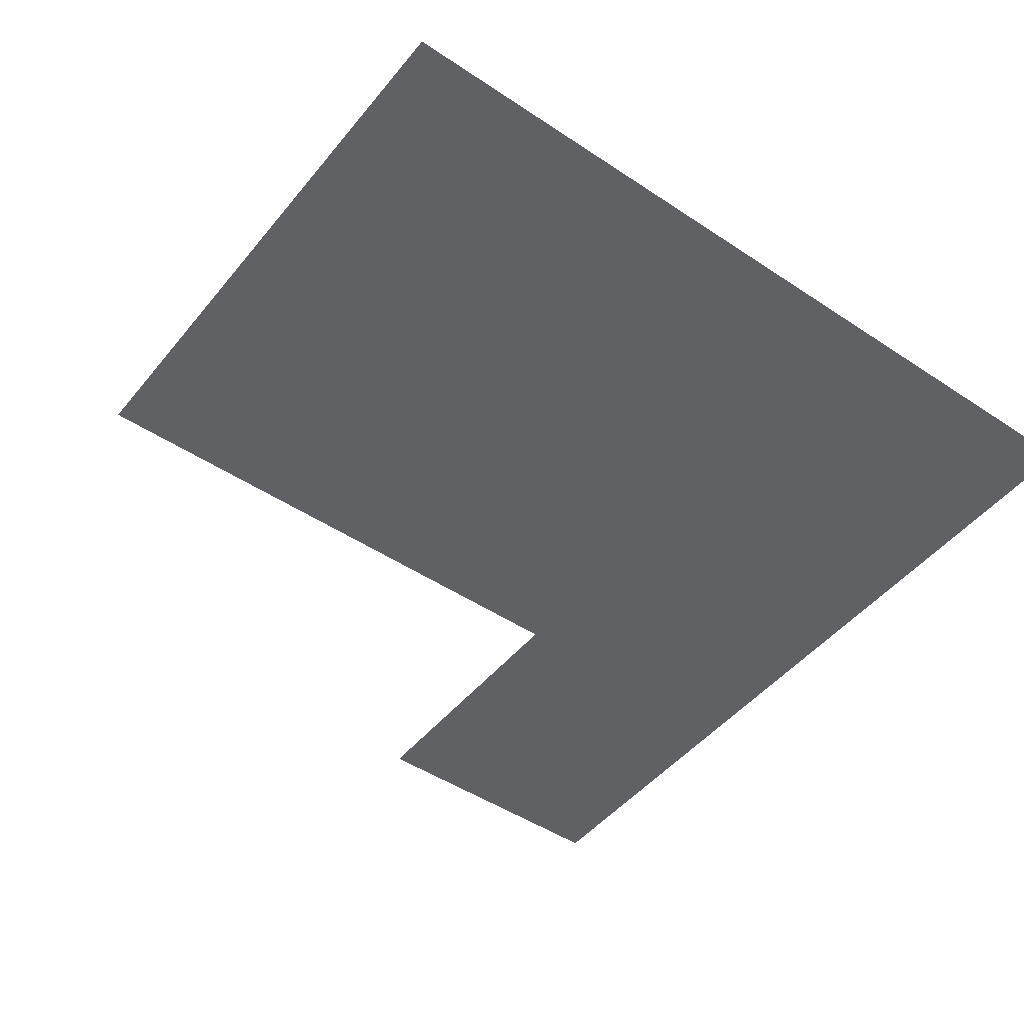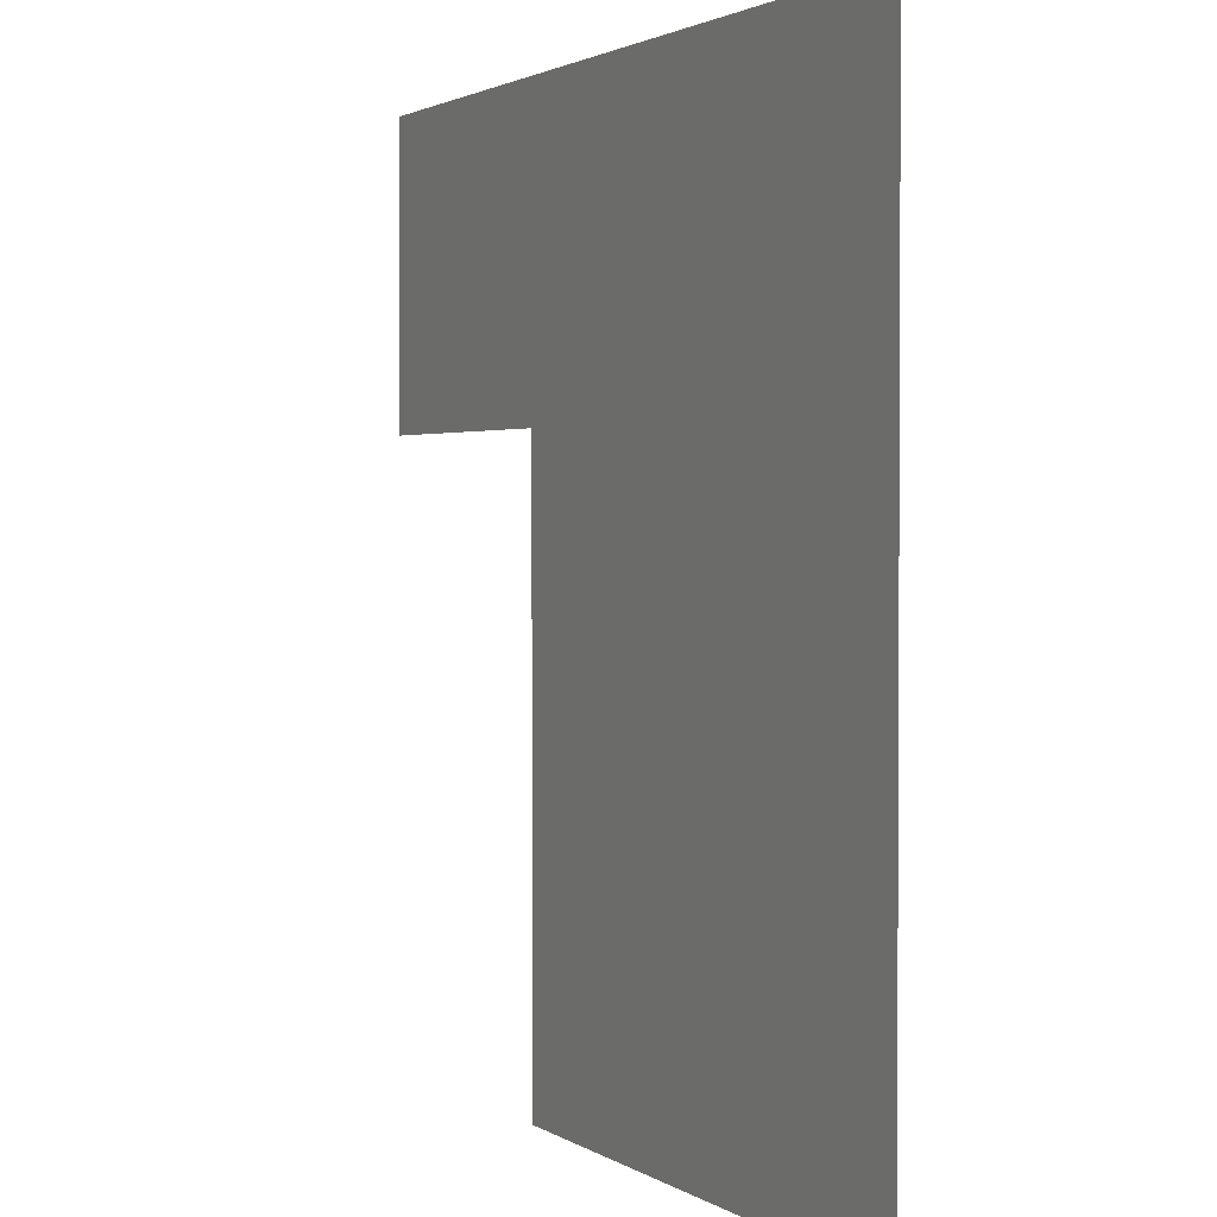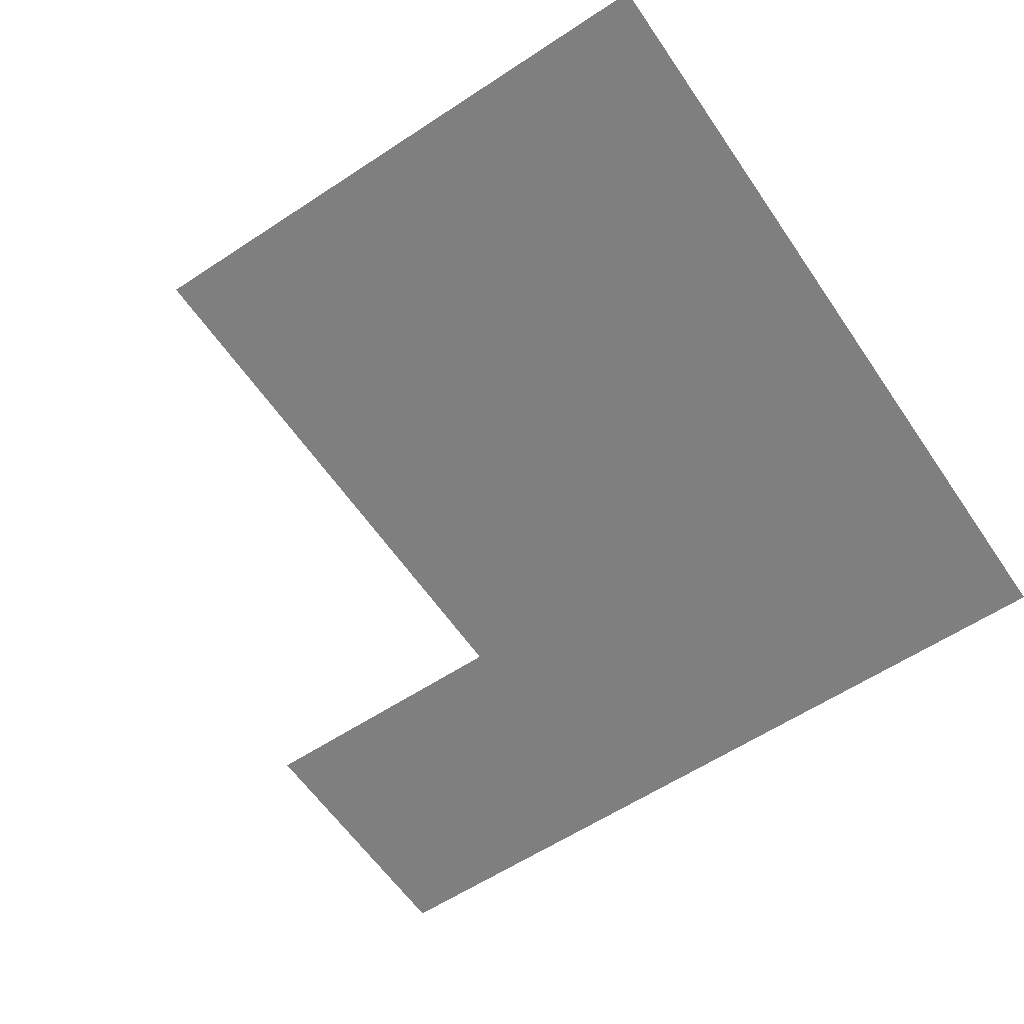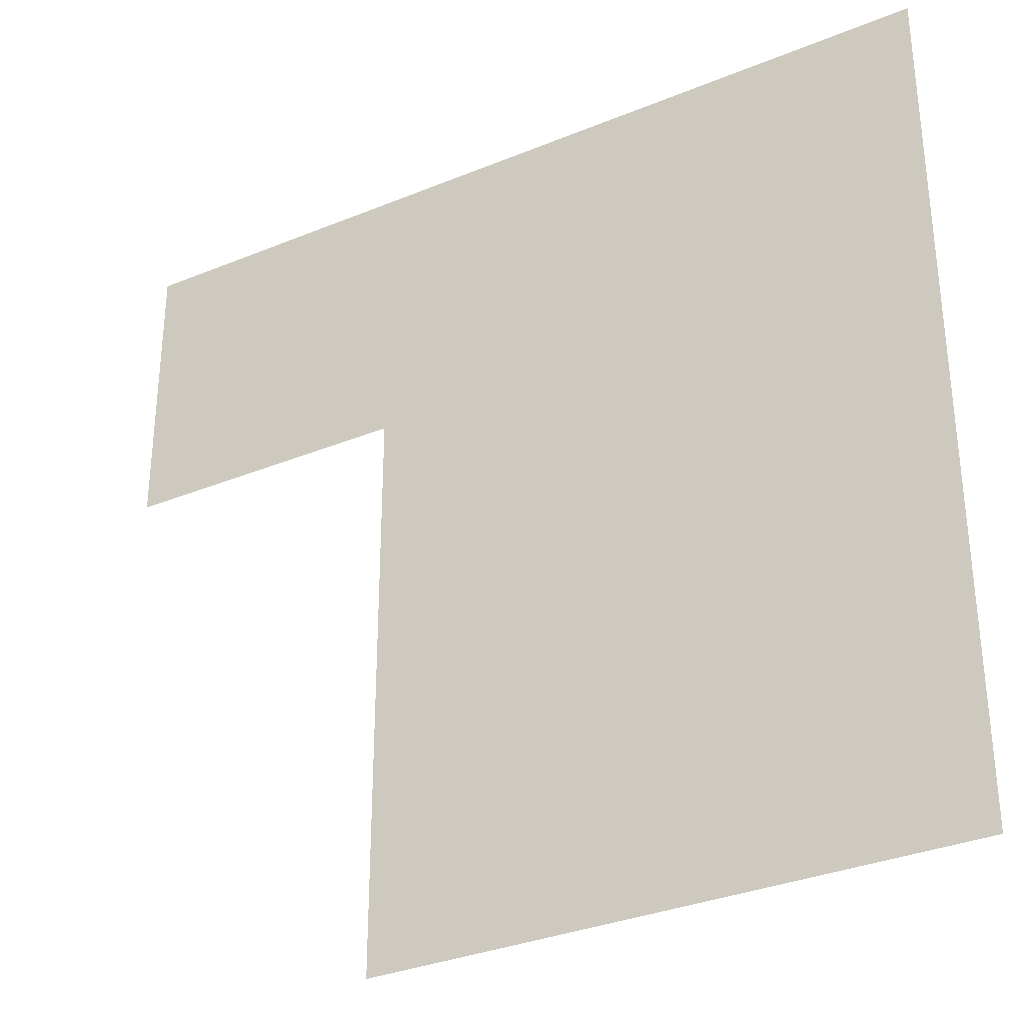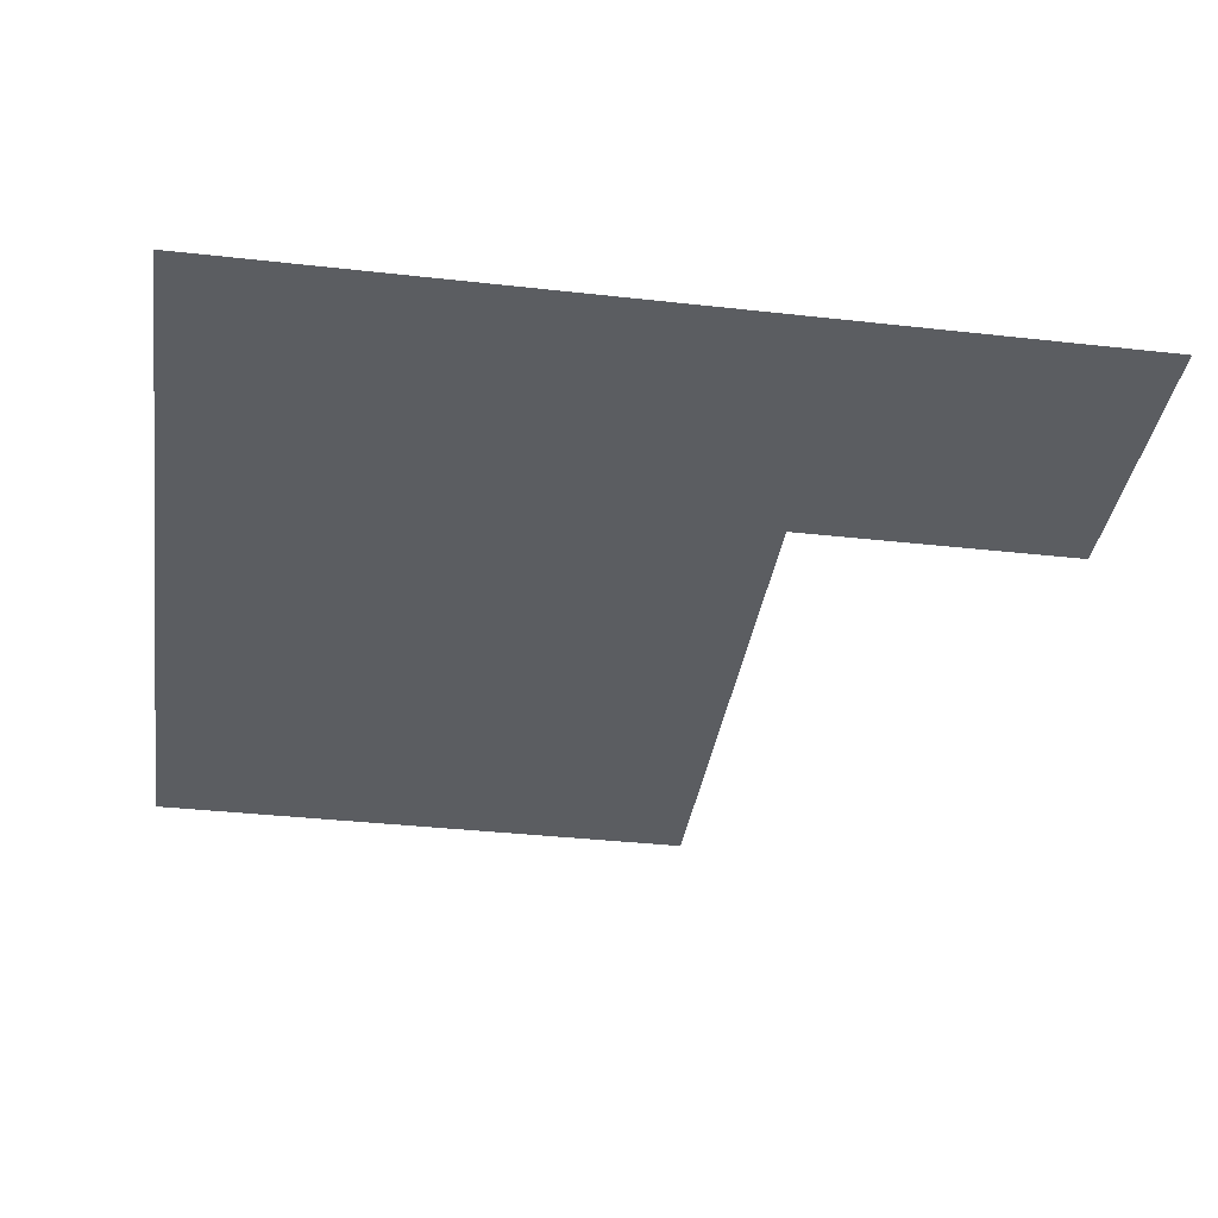
<metadata>
{"format":"obj","ext":"obj","renderer":"f3d","projection":"perspective","resolution":1024,"background":"white","views":[{"elev":-47.3,"azim":53.0,"up":"+Z"},{"elev":1.9,"azim":64.0,"up":"+Y"},{"elev":-59.7,"azim":34.1,"up":"+Z"},{"elev":-33.0,"azim":29.6,"up":"+Y"},{"elev":-35.9,"azim":171.6,"up":"+Z"}]}
</metadata>
<code>
v 7.5 3.5 0
v 7.5 4.5 0
v 8.5 1.5 0
v 8.5 2.5 0
v 8.5 3.5 0
v 8.5 4.5 0
v 9.5 1.5 0
v 9.5 2.5 0
v 9.5 3.5 0
v 9.5 4.5 0
v 10.5 1.5 0
v 10.5 2.5 0
v 10.5 3.5 0
v 10.5 4.5 0
f 7 12 8
f 7 11 12
f 8 13 9
f 8 12 13
f 4 9 5
f 4 8 9
f 5 10 6
f 5 9 10
f 9 14 10
f 9 13 14
f 3 8 4
f 3 7 8
f 1 6 2
f 1 5 6

</code>
